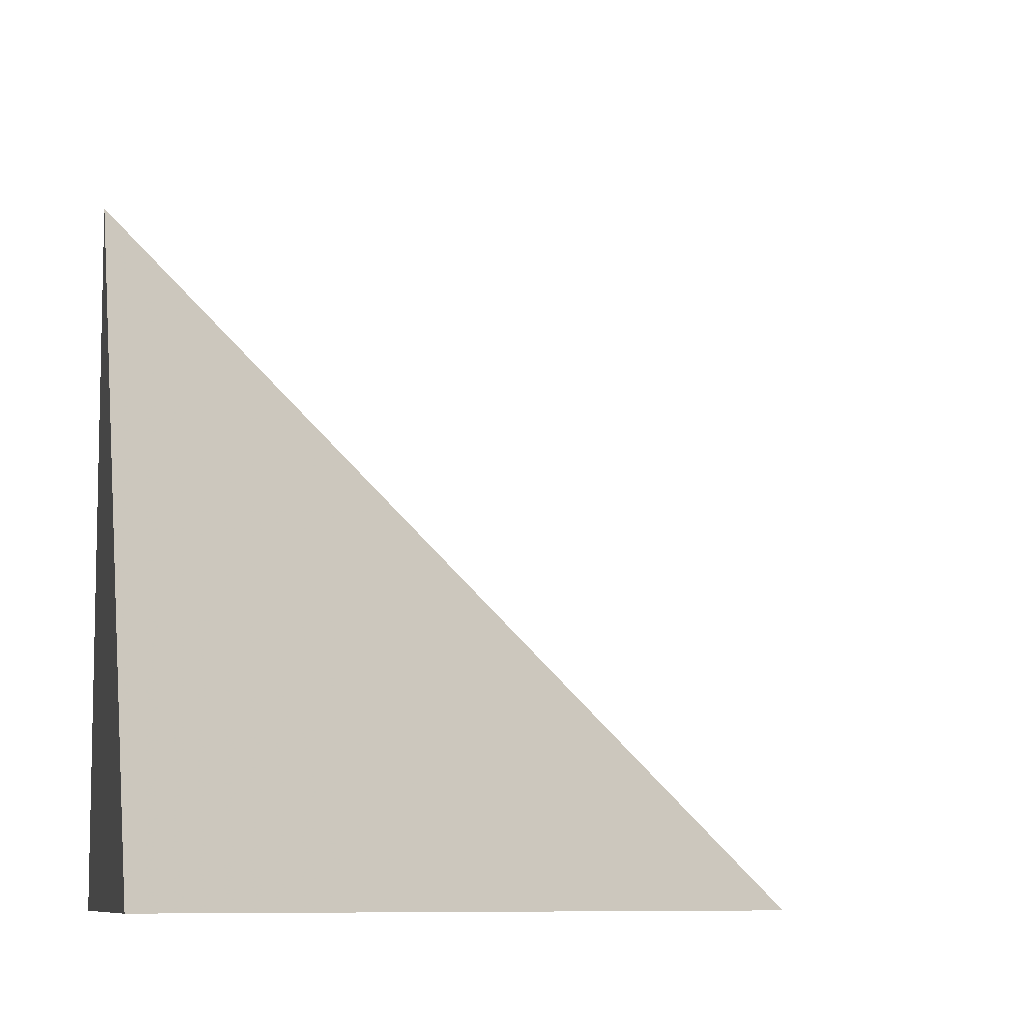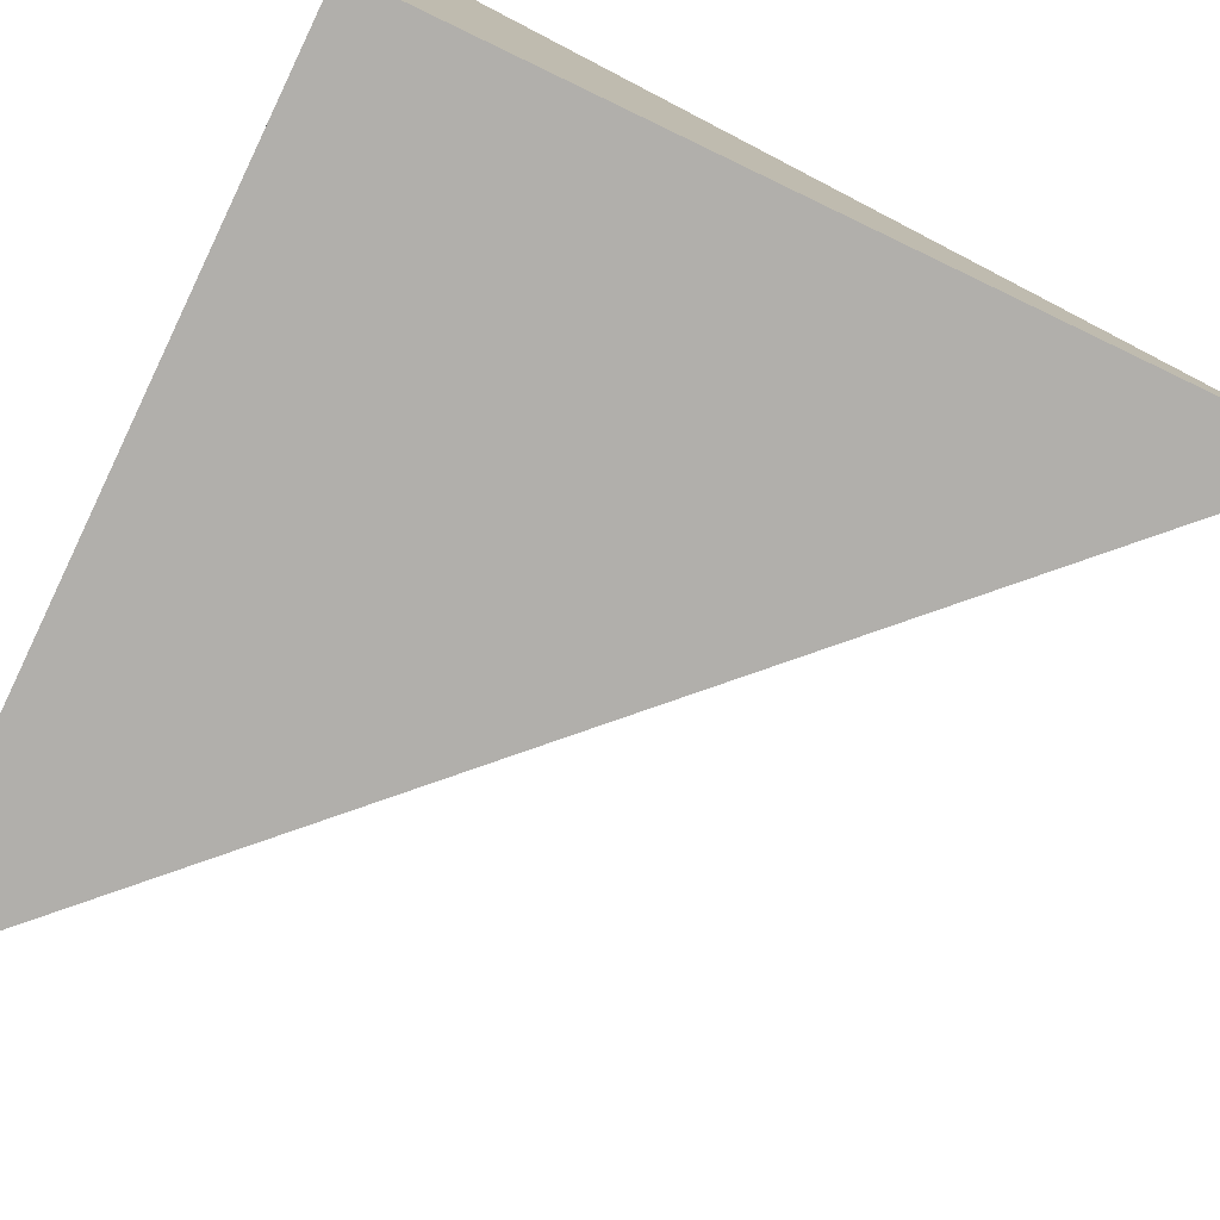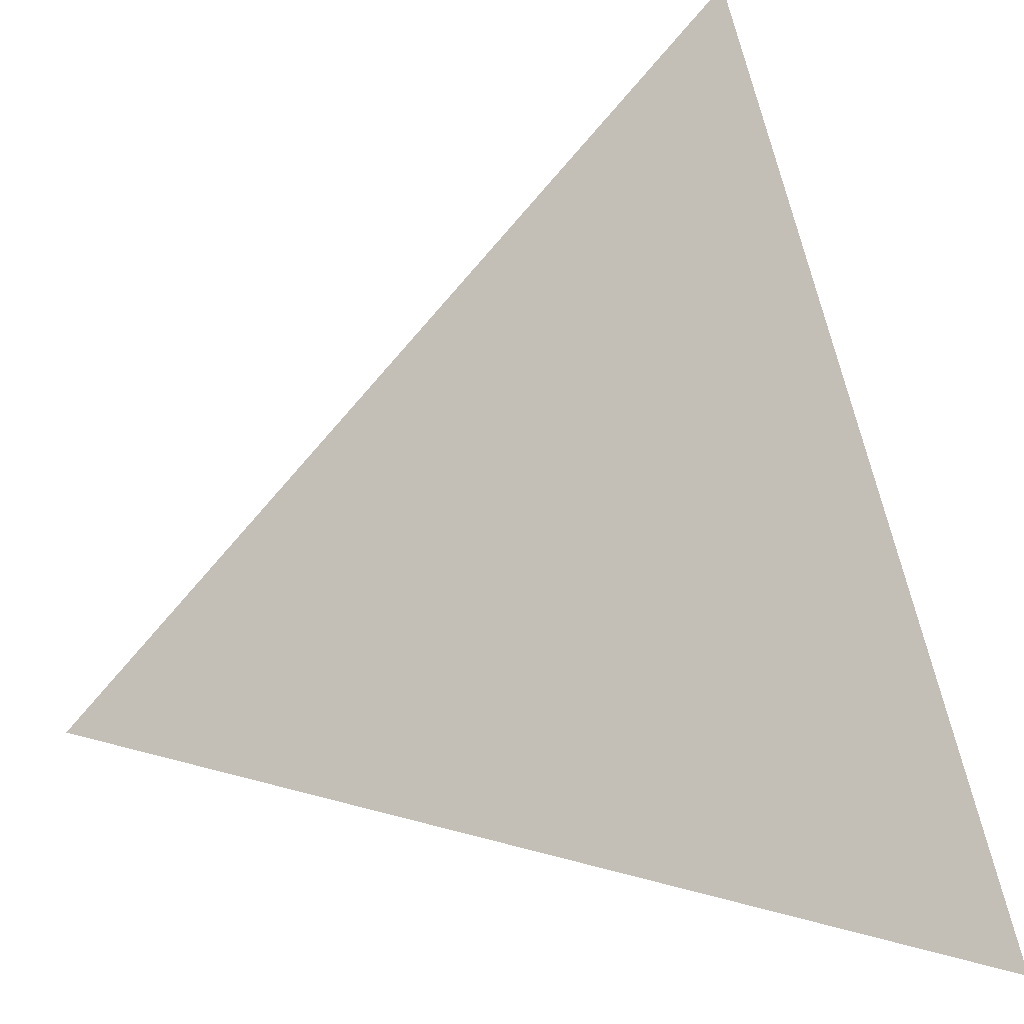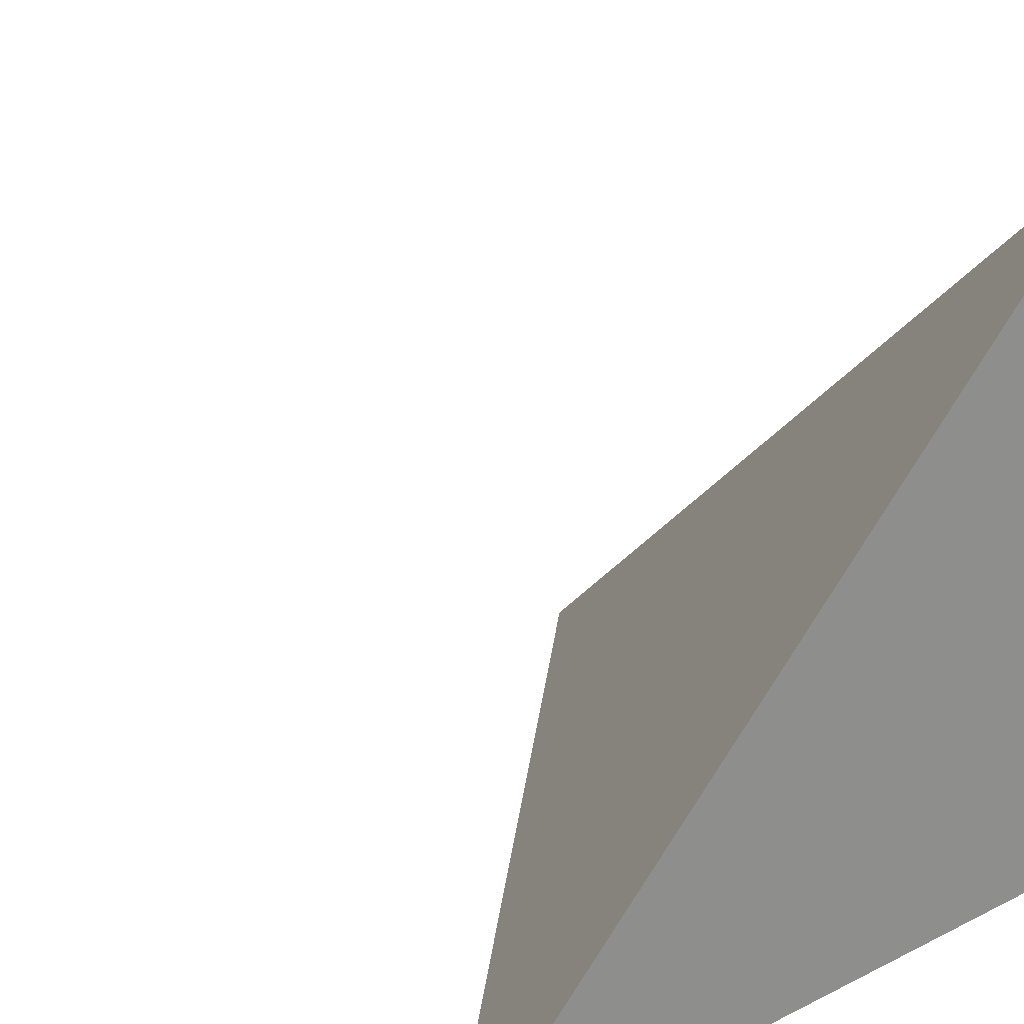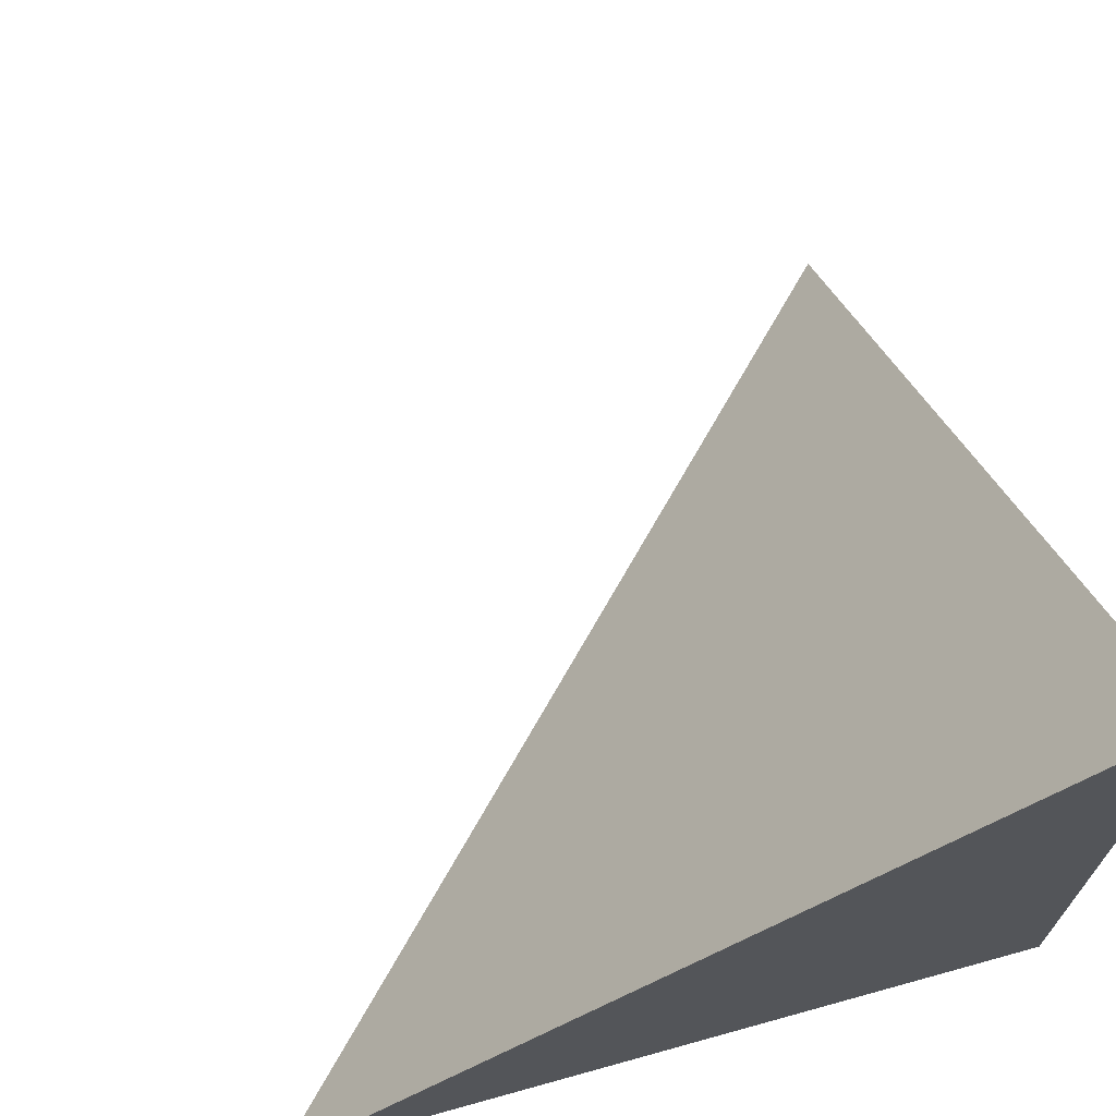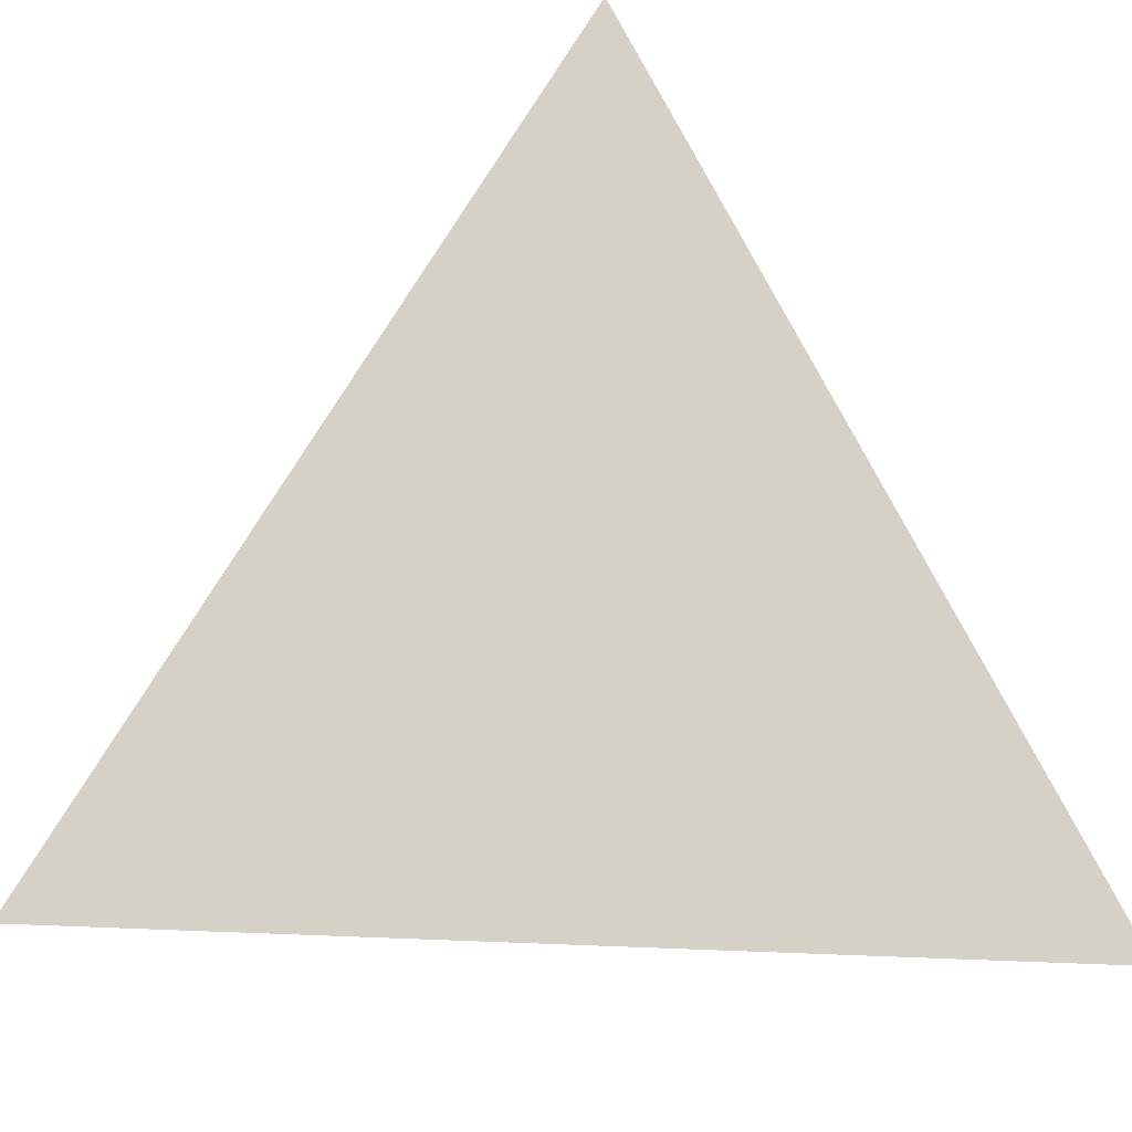
<metadata>
{"format":"obj","ext":"obj","renderer":"f3d","projection":"perspective","resolution":1024,"background":"white","views":[{"elev":-8.4,"azim":-11.1,"up":"+Y"},{"elev":-78.3,"azim":-25.6,"up":"+Z"},{"elev":26.3,"azim":159.5,"up":"+Z"},{"elev":24.8,"azim":-128.9,"up":"+Z"},{"elev":70.2,"azim":-105.5,"up":"+Z"},{"elev":23.4,"azim":49.1,"up":"+Y"}]}
</metadata>
<code>
v  1  0  1
v  2  0  1
v  0.9999  0.9998  0.9999
v  1  0  2
f 1 3 2
f 1 4 3
f 1 2 4
f 2 3 4

</code>
